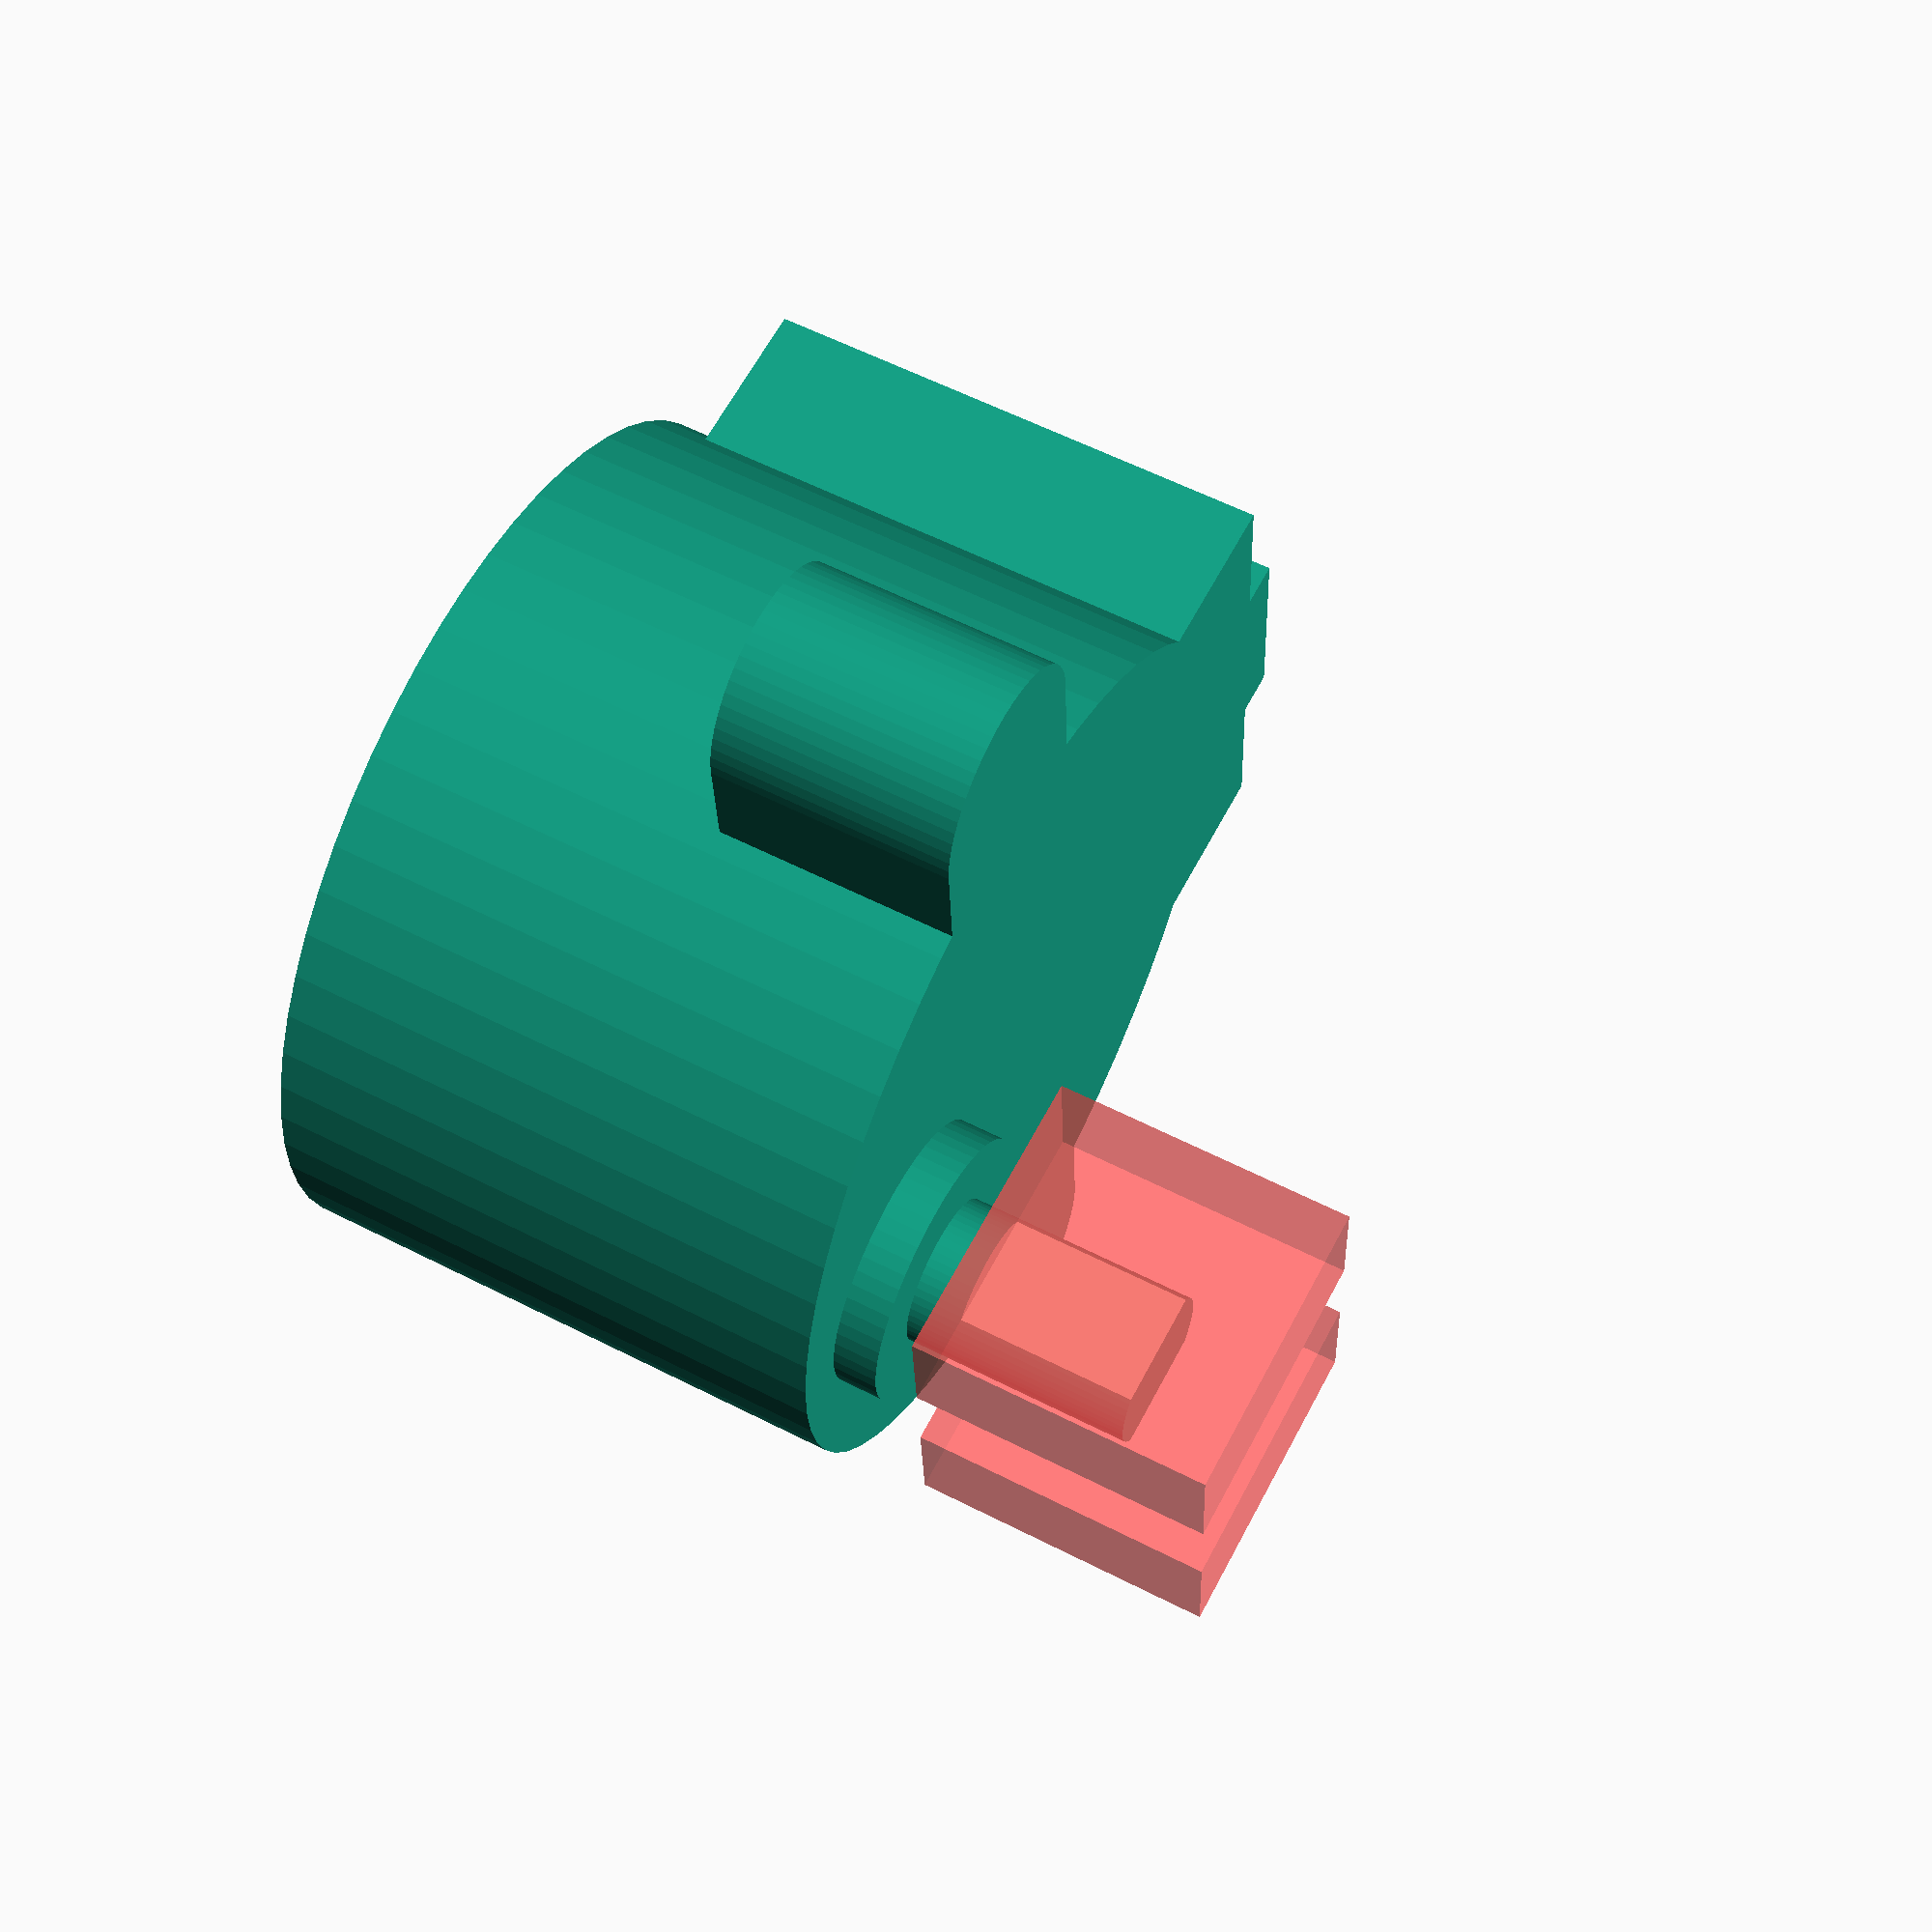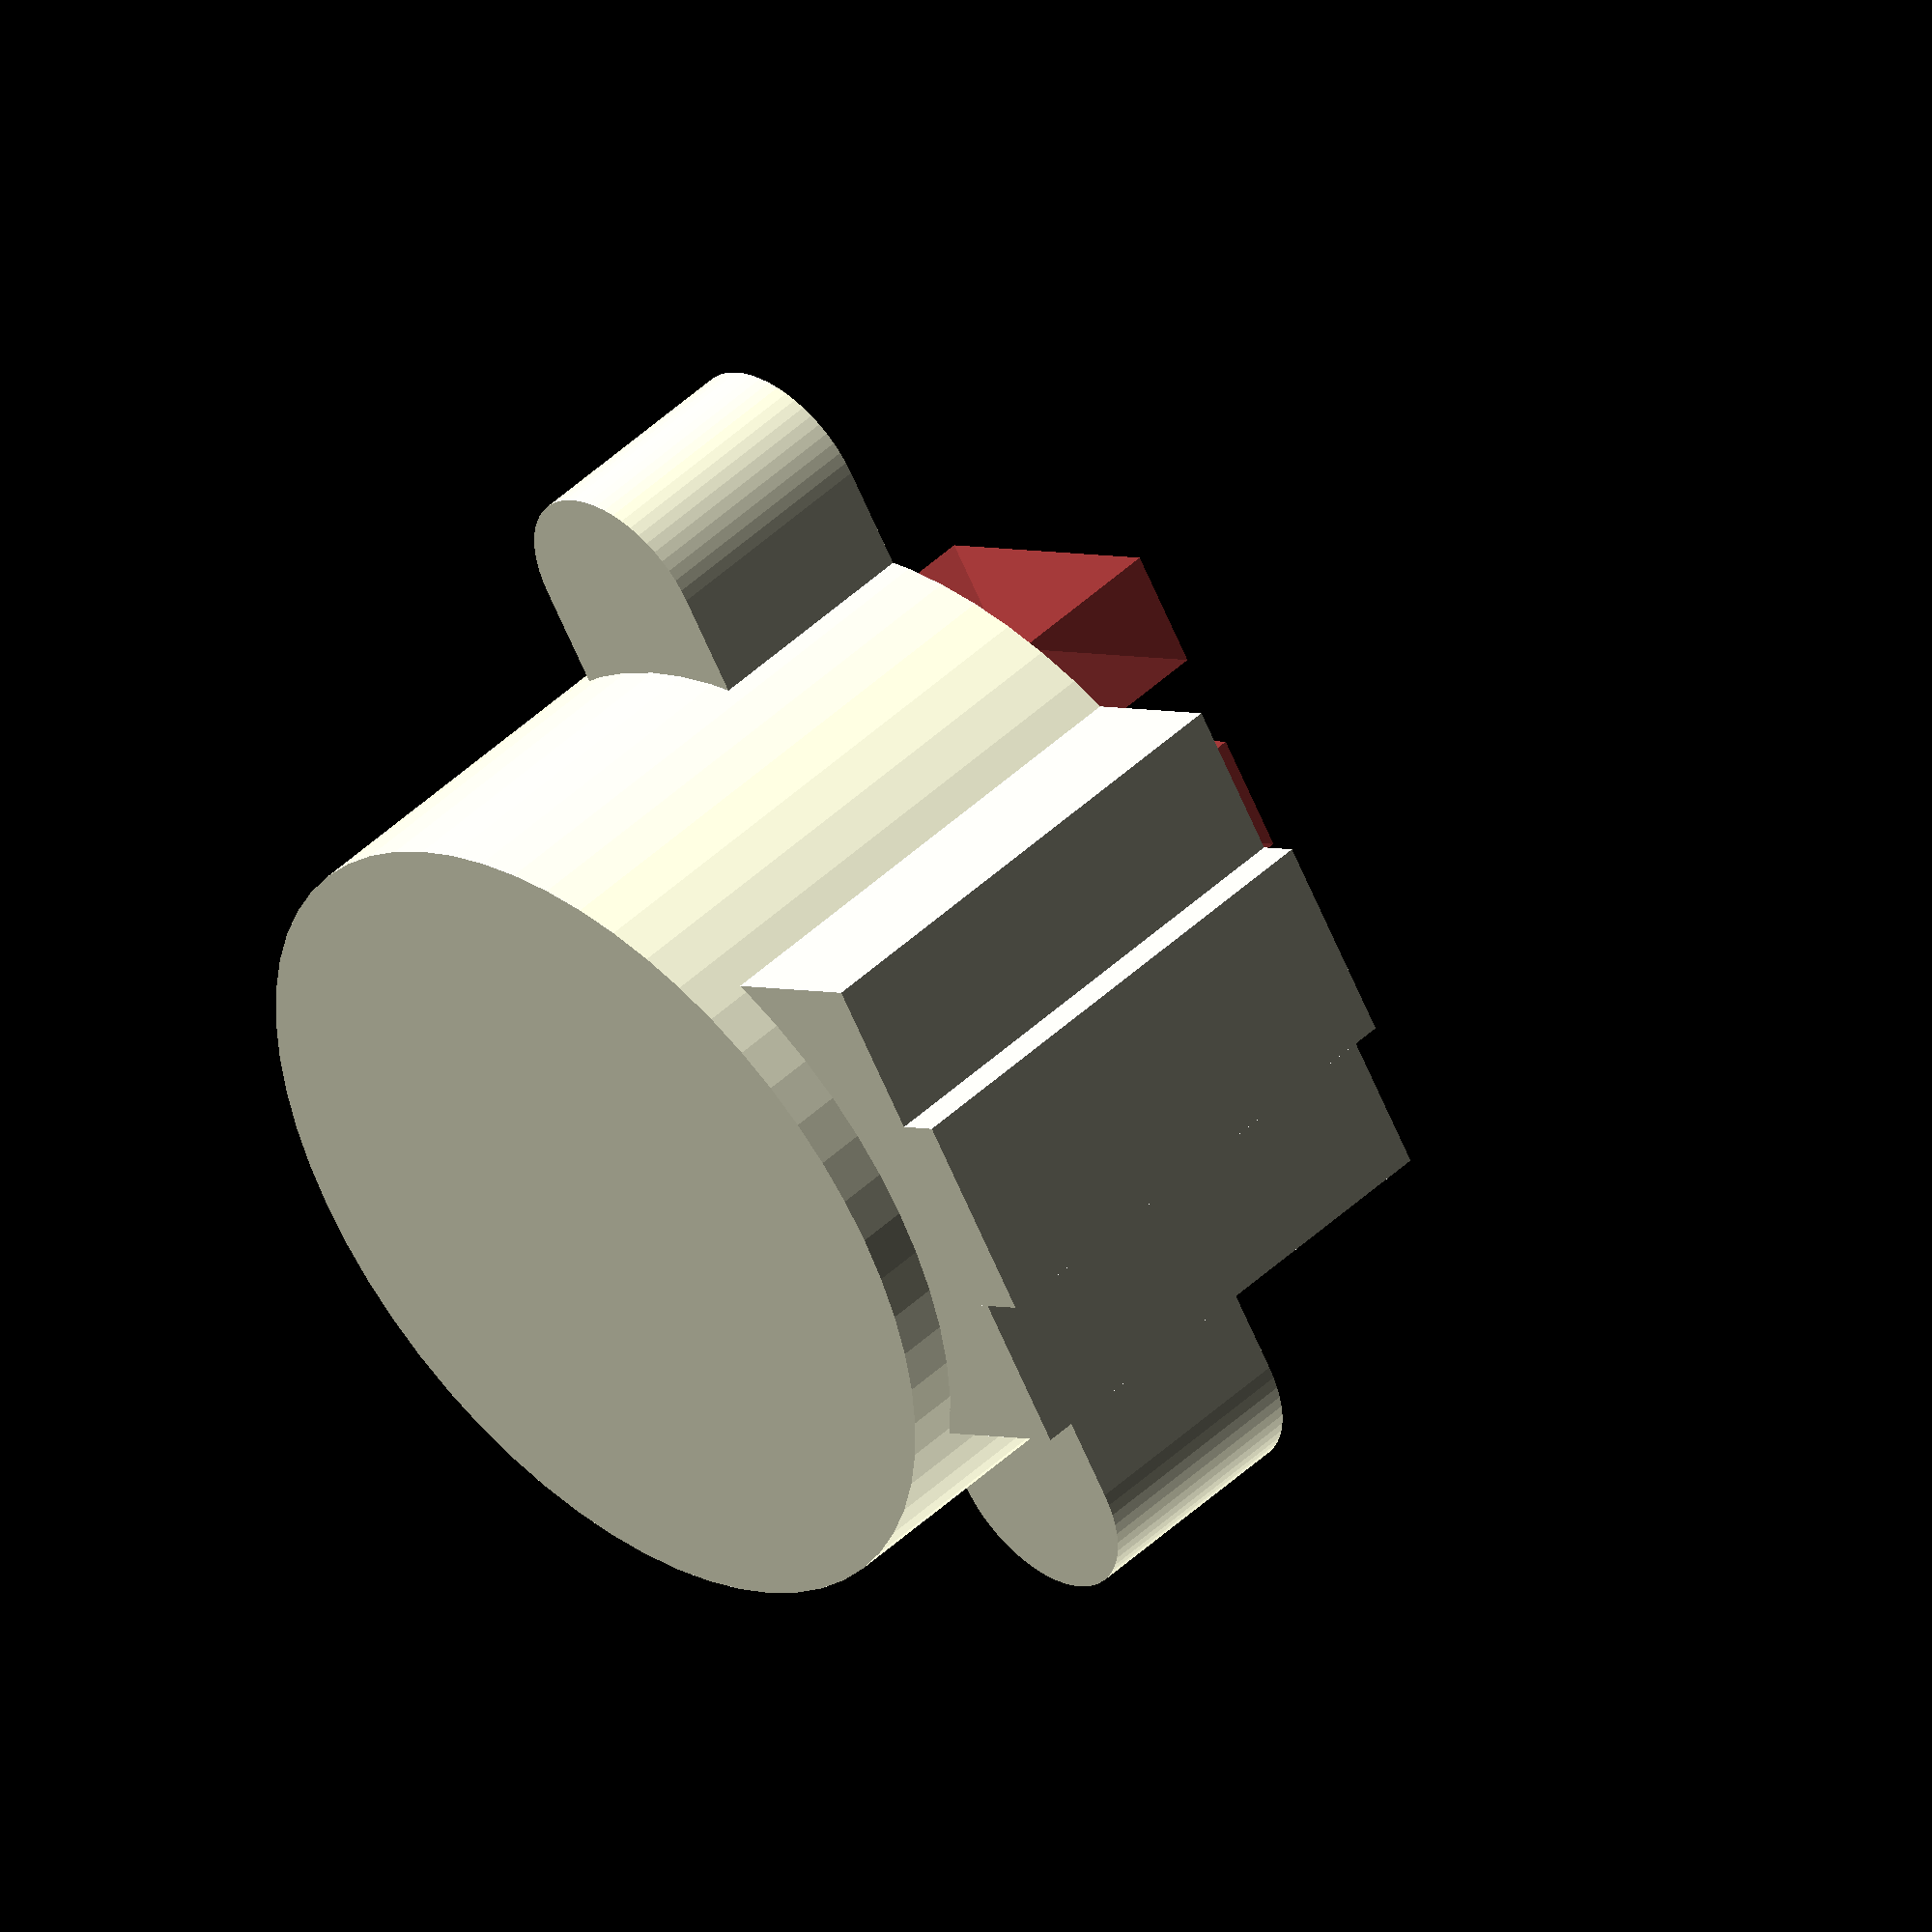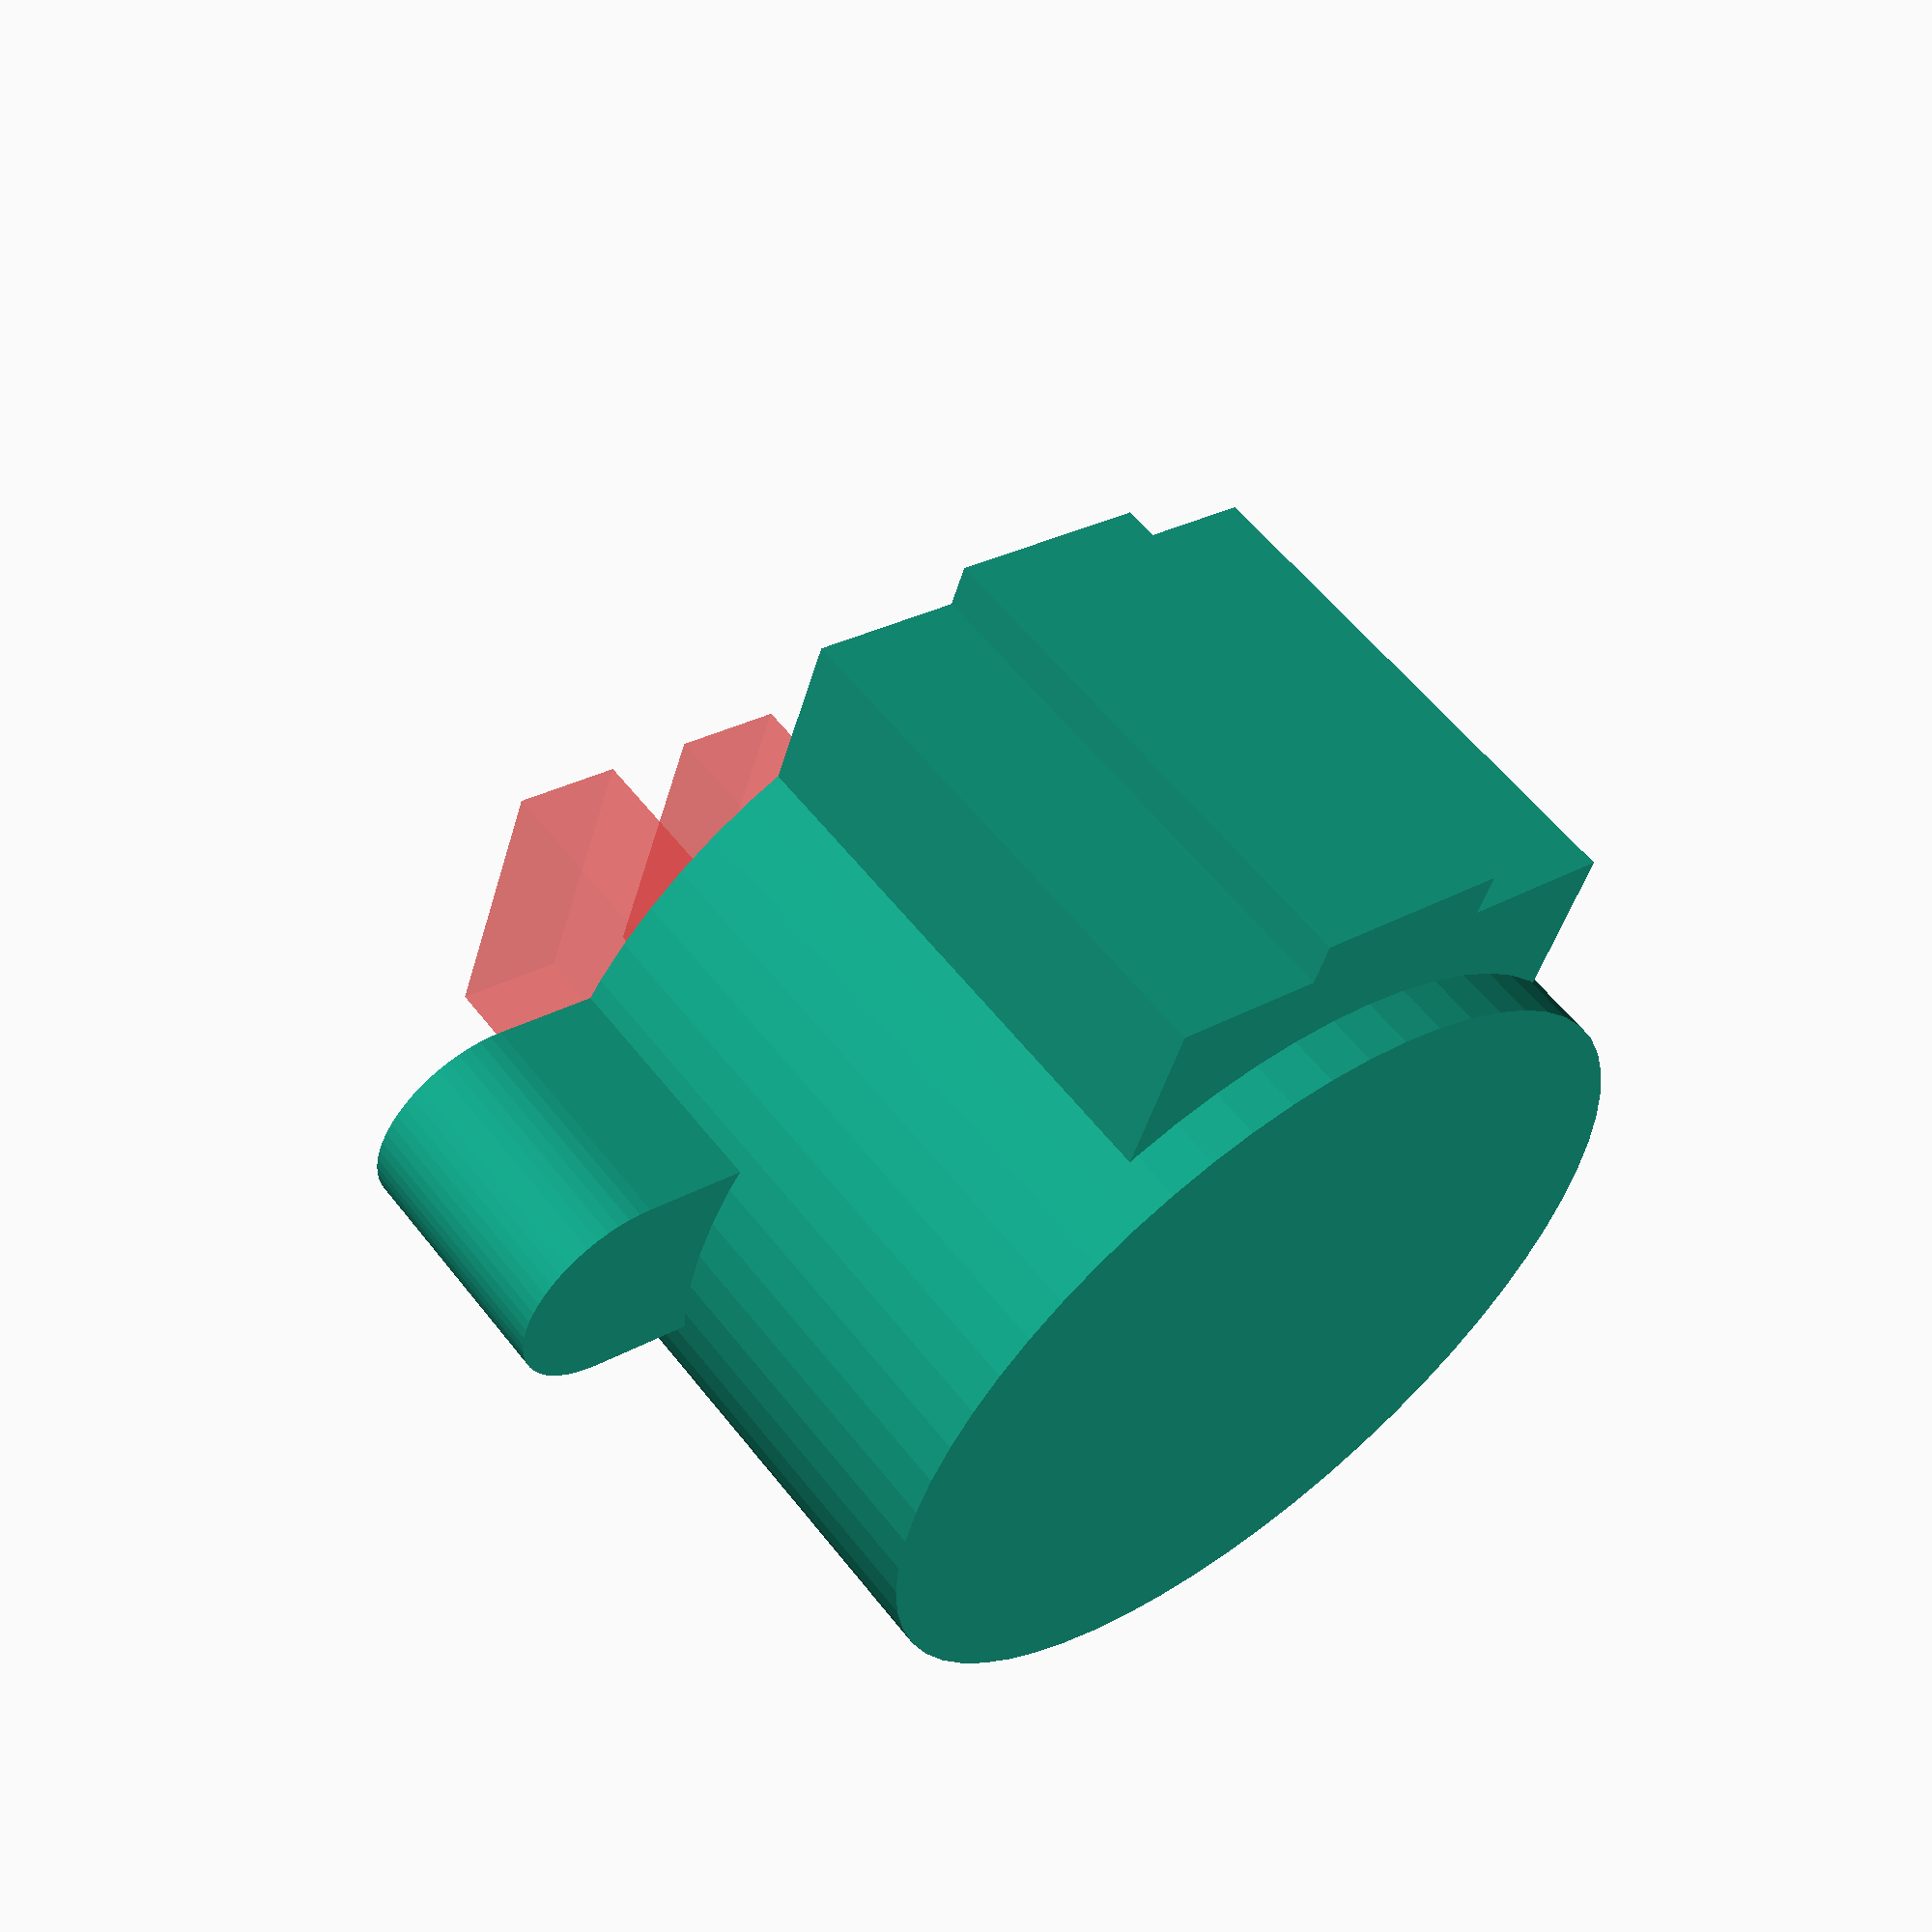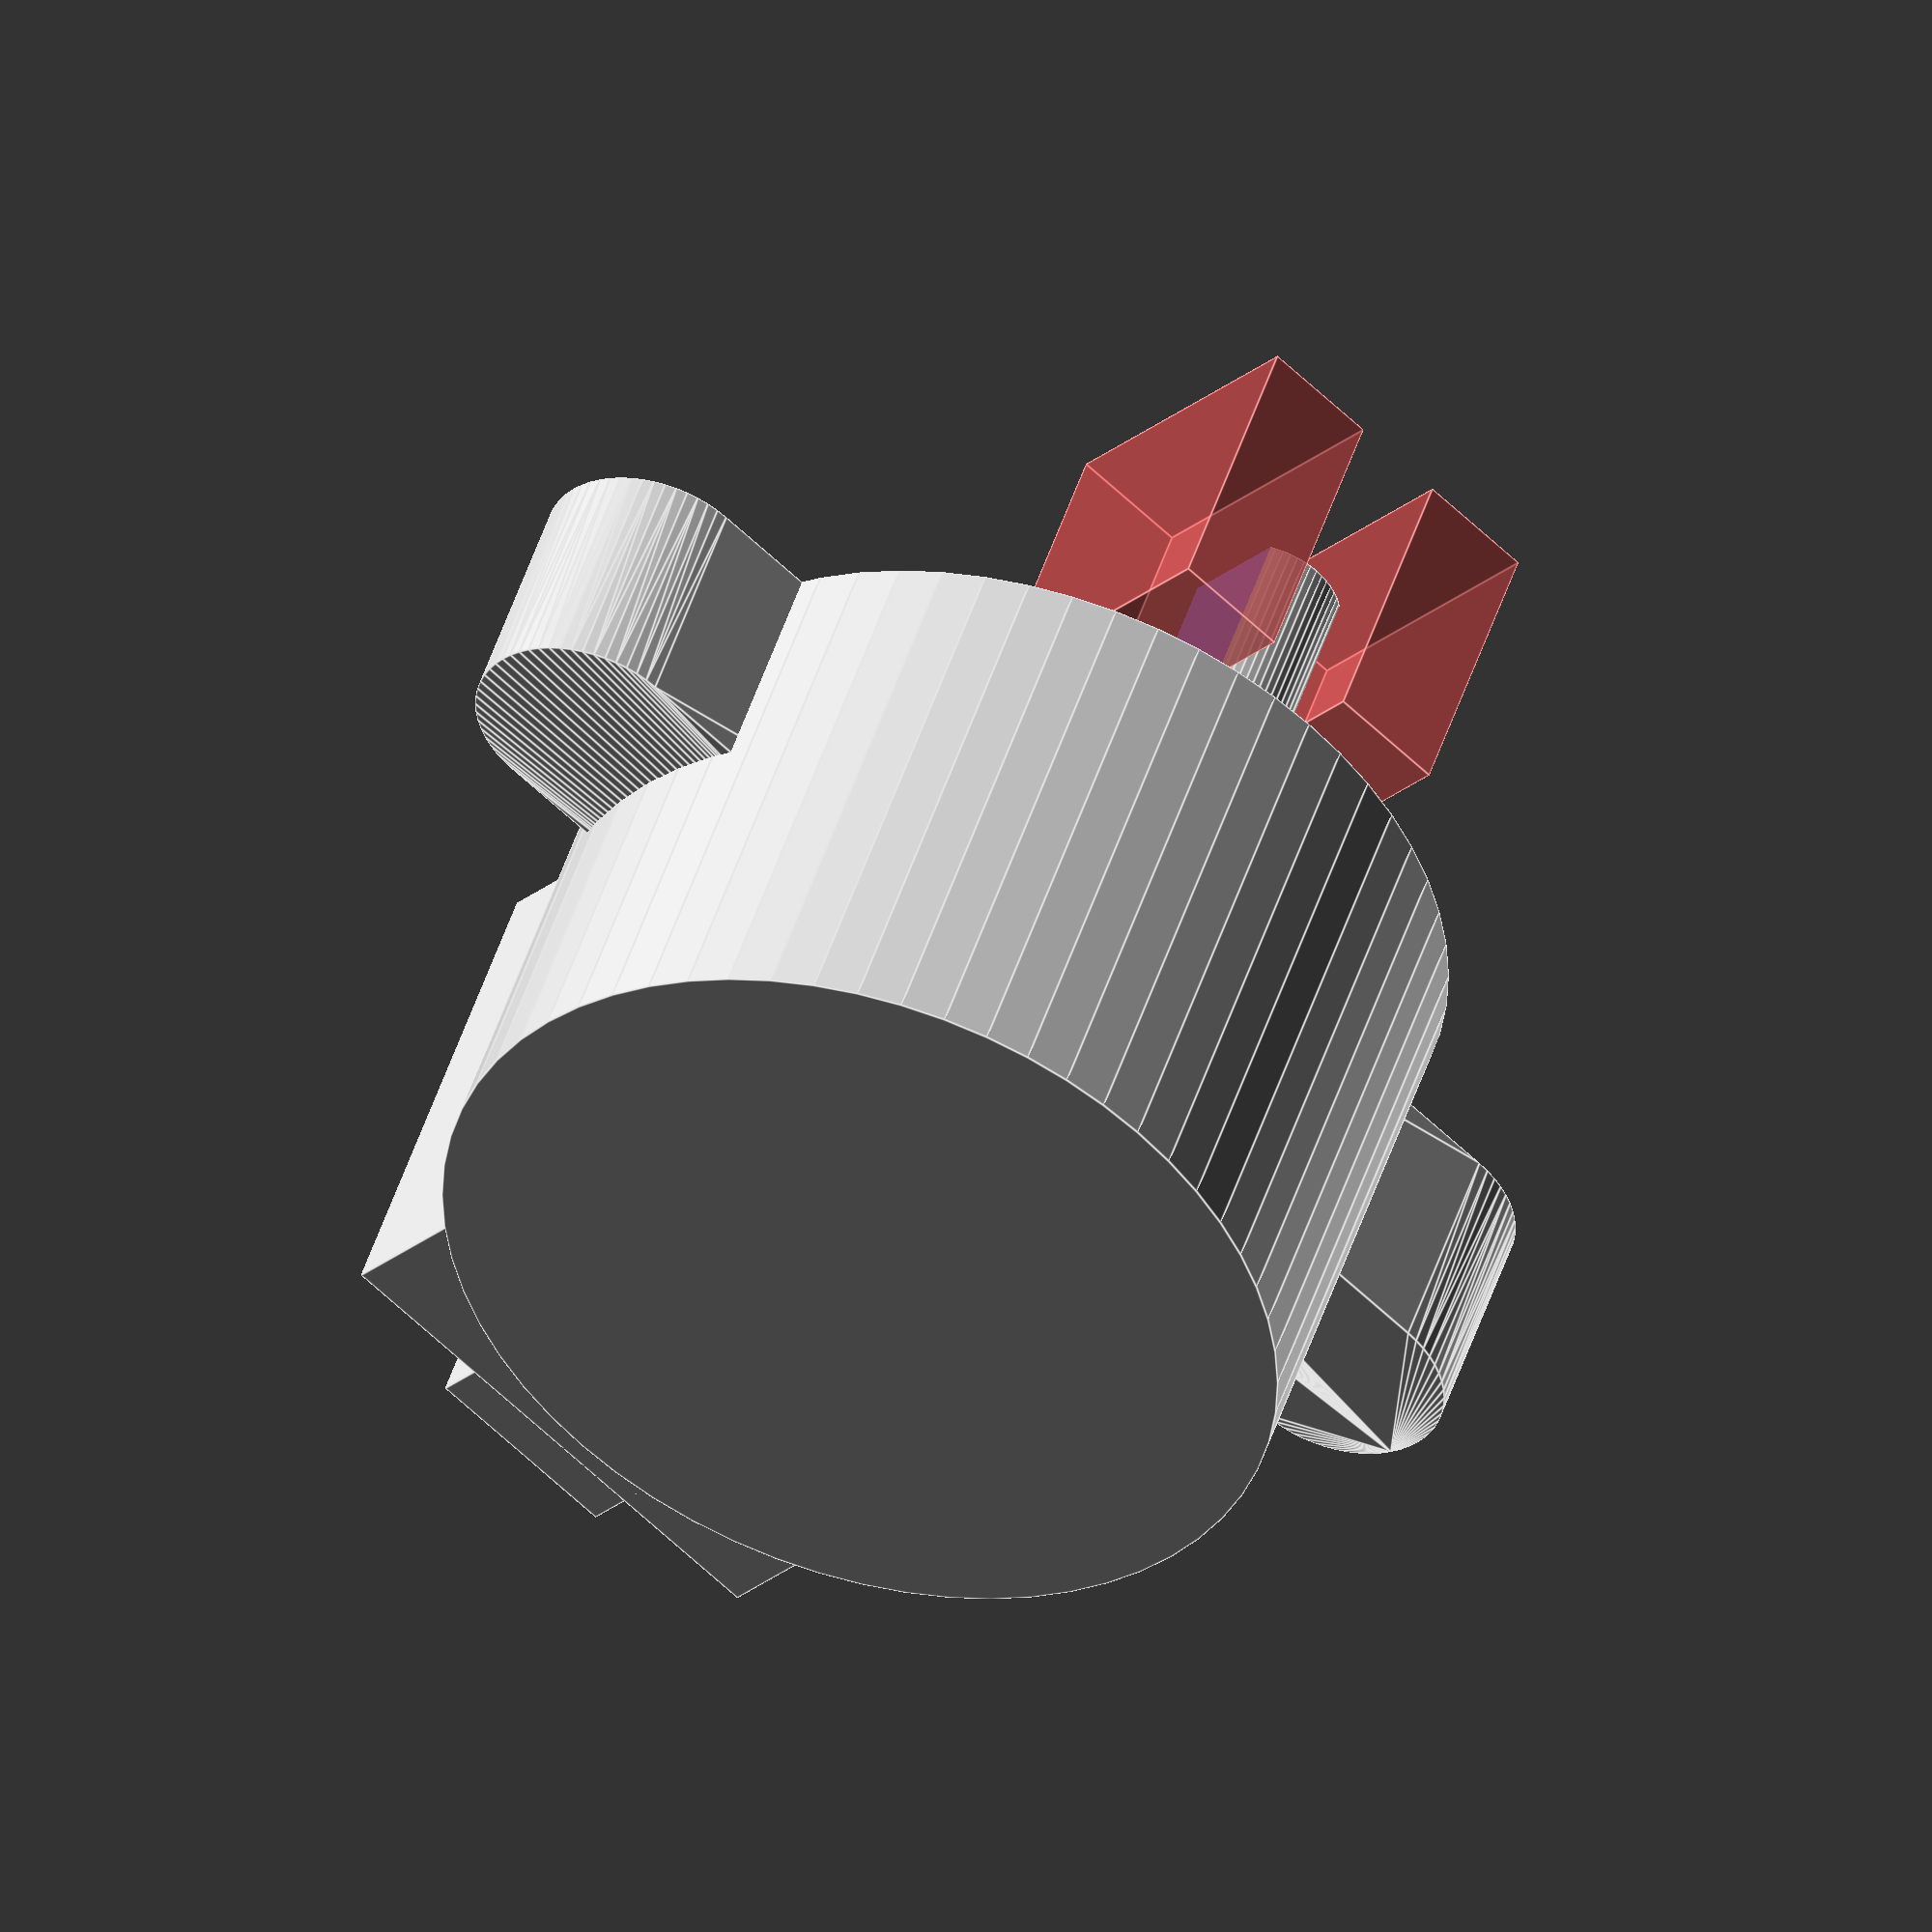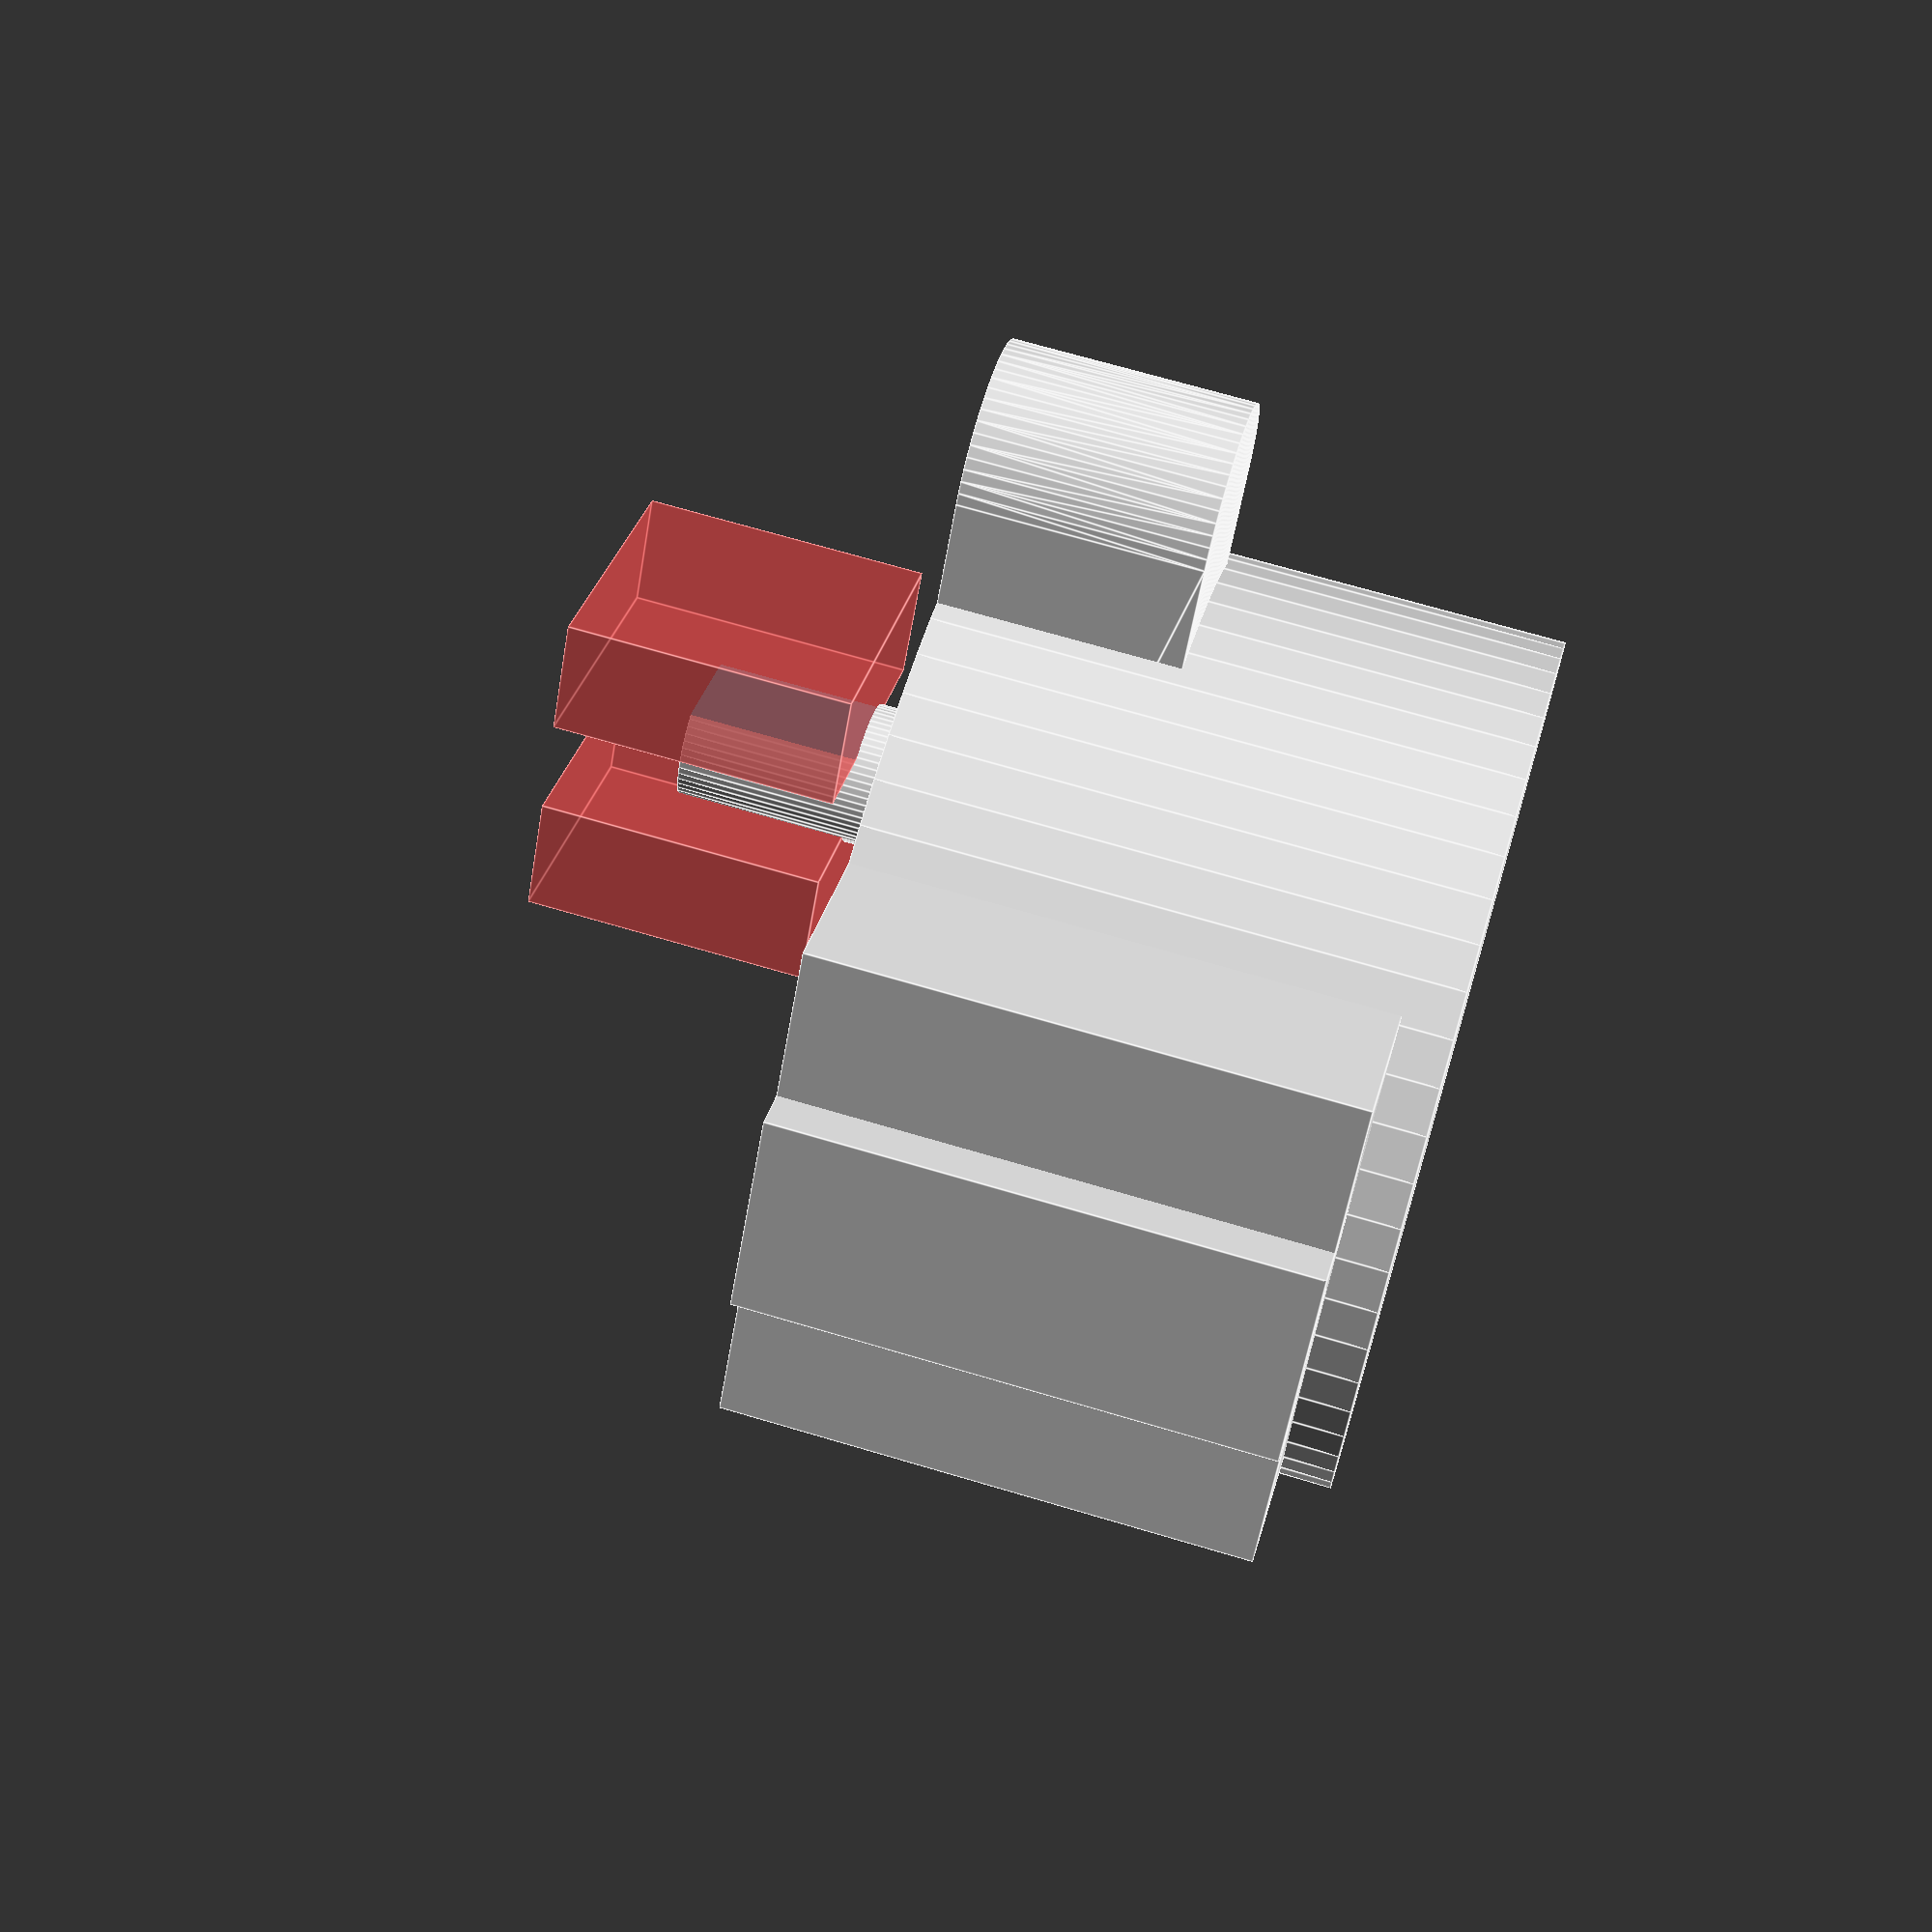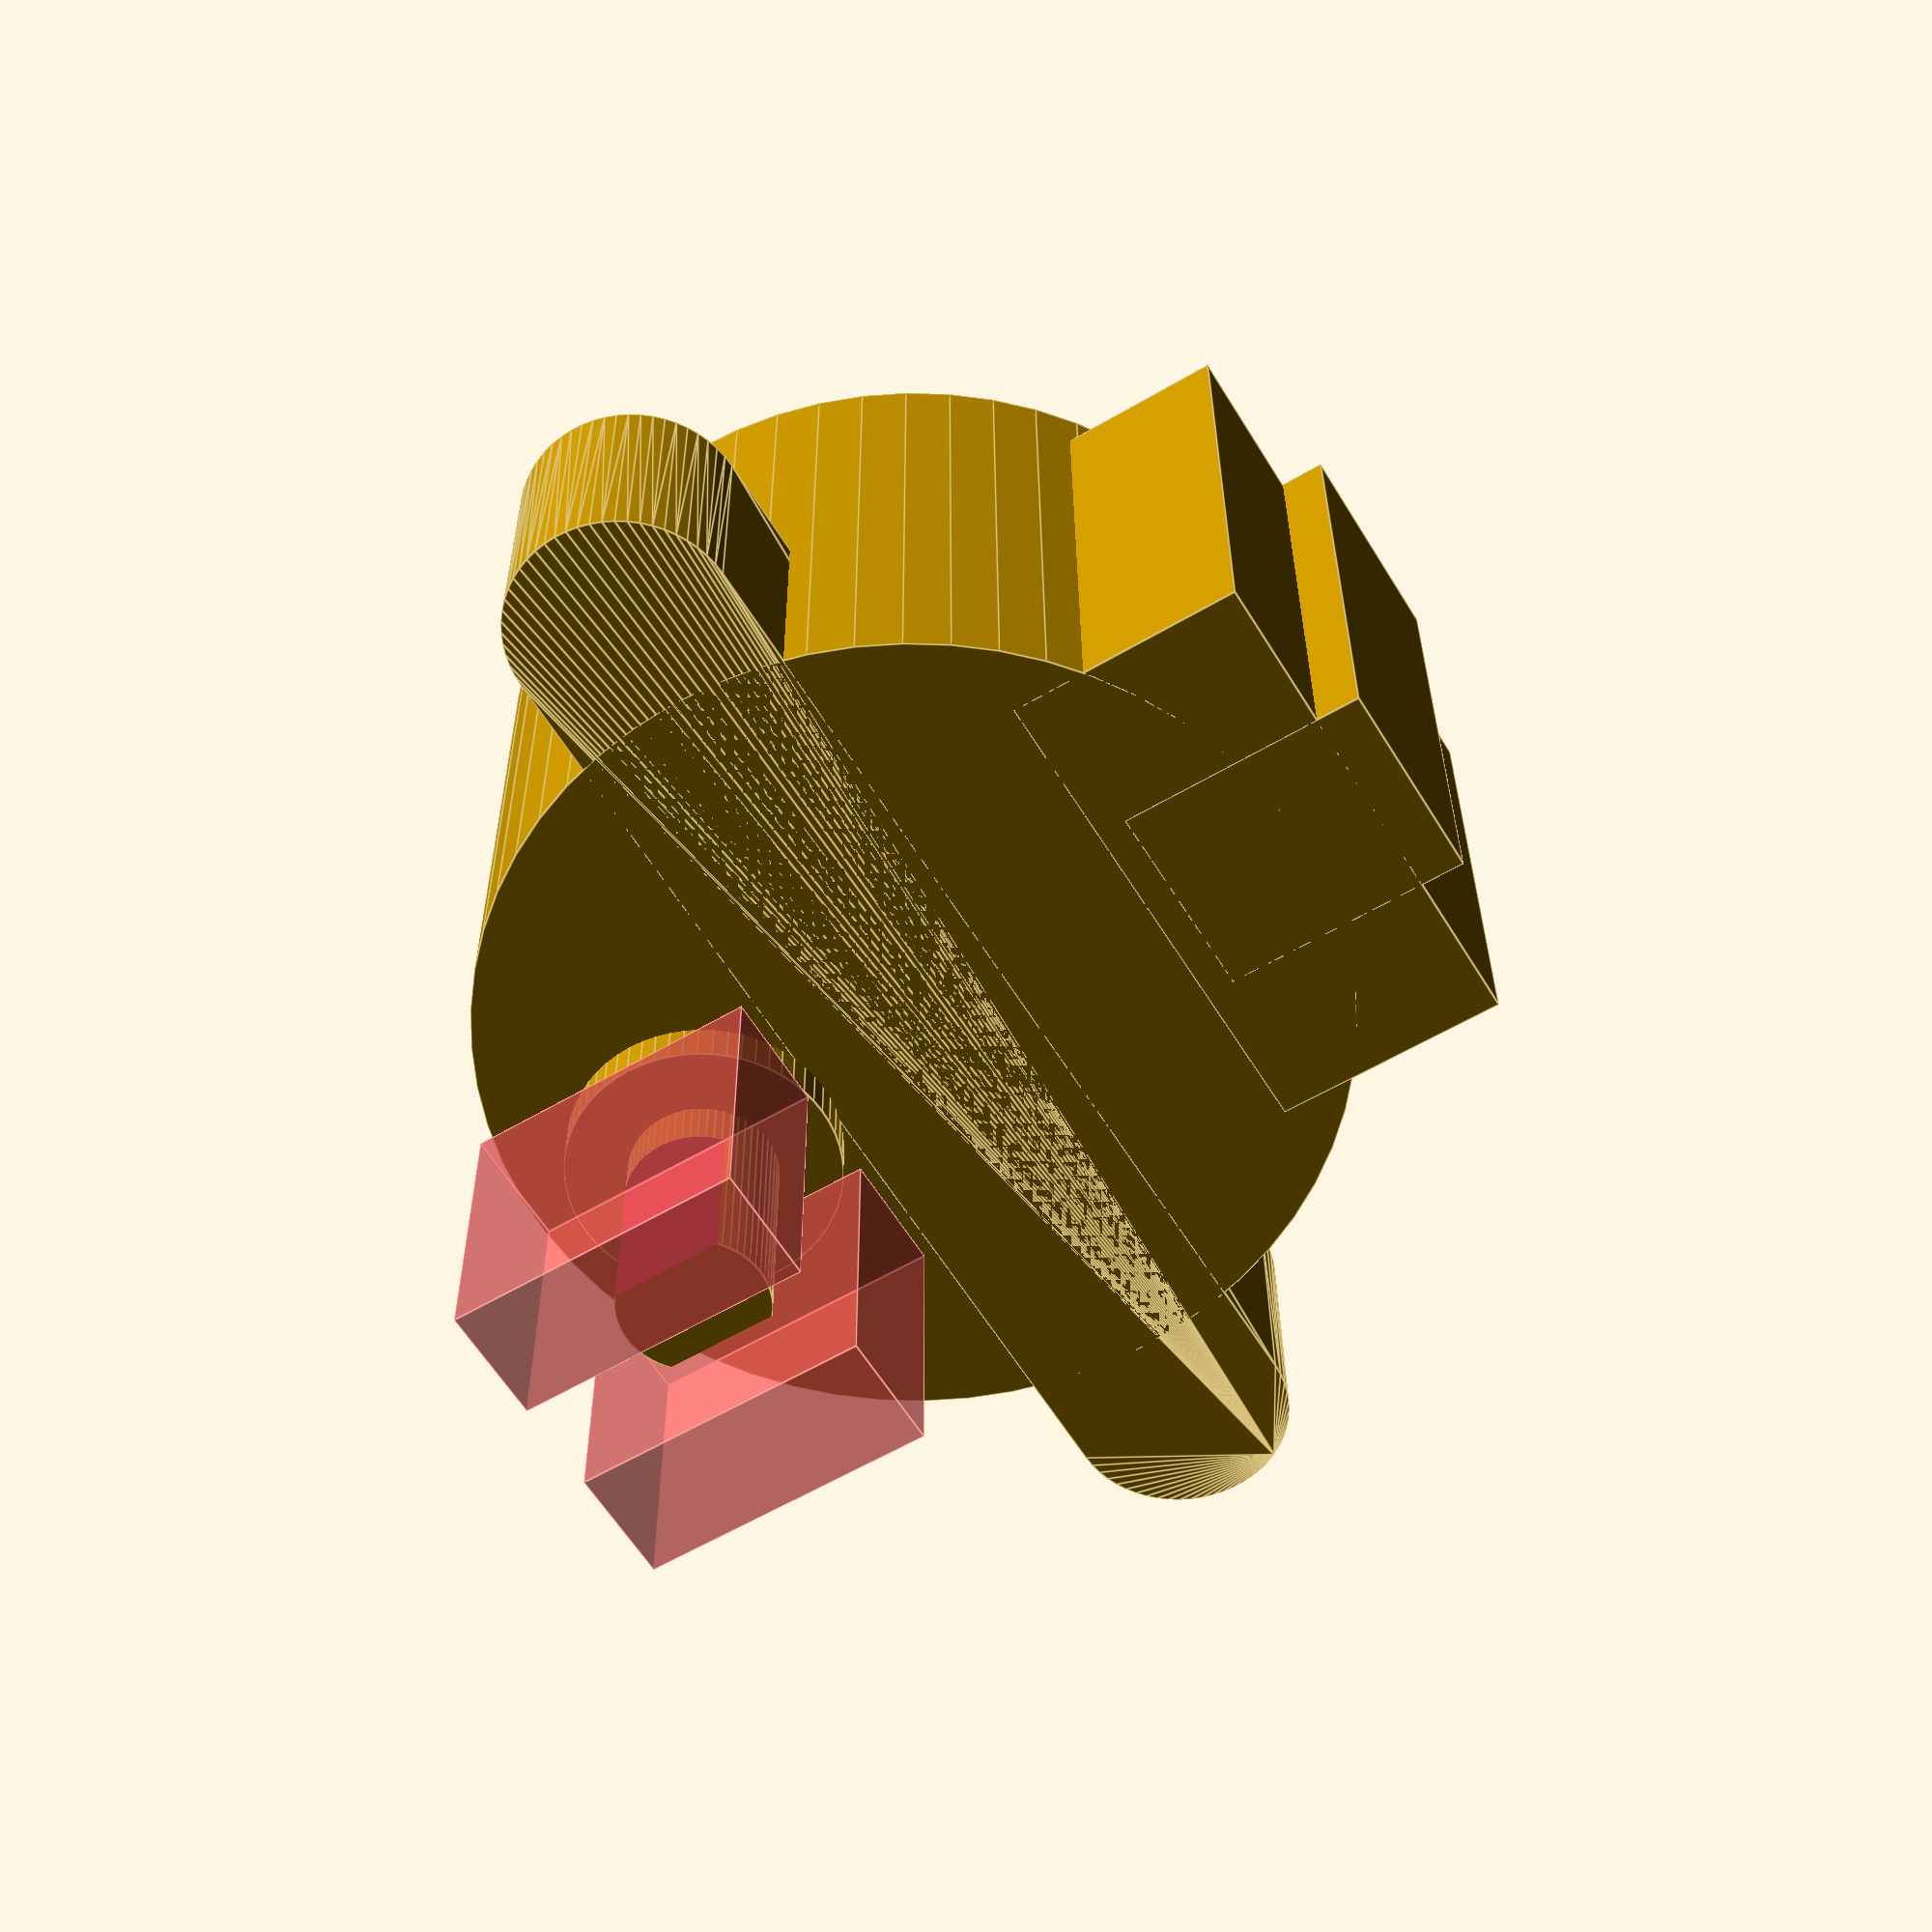
<openscad>
// Model of cheap stepper motor 28BYJ 
// Include with use function to avoid calling top geometry

$fn=60;

module 28BYJ() {
    difference() {
        union() {
            translate([0,0,-19.2])cylinder(d=29,h=19.2);  //main cylinder
            translate([9,-8.75,-17.5])cube([8,17.5,17.5]);
            translate([10,-3.5,-17.5])cube([8.5,7,17.5]);
            translate([-8.1,0,-1])cylinder(d=9.2,h=2.5);//plate below shaft
            translate([-8.1,0,0])cylinder(d=5,h=9.2); //shaft
            hull() {
                translate([0,17.5,-8])cylinder(d=7.5,h=8);//left and right screw holder
                translate([0,-17.5,-8])cylinder(d=7.5,h=8);
            }
        }
       # translate([-13,1.6,3.2])cube([10,4,10]);  //flat parts of shaft
       # translate([-13,-5.6,3.2])cube([10,4,10]);
        //translate([0,17.5,-1])cylinder(d=4.2,h=2);
        //translate([0,-17.5,-1])cylinder(d=4.2,h=2);
    }
}

28BYJ();
</openscad>
<views>
elev=121.2 azim=176.6 roll=242.2 proj=p view=solid
elev=313.6 azim=212.8 roll=223.0 proj=o view=wireframe
elev=302.8 azim=250.4 roll=142.5 proj=p view=wireframe
elev=132.4 azim=228.3 roll=342.8 proj=o view=edges
elev=291.2 azim=323.7 roll=106.6 proj=p view=edges
elev=329.4 azim=328.9 roll=359.7 proj=p view=edges
</views>
